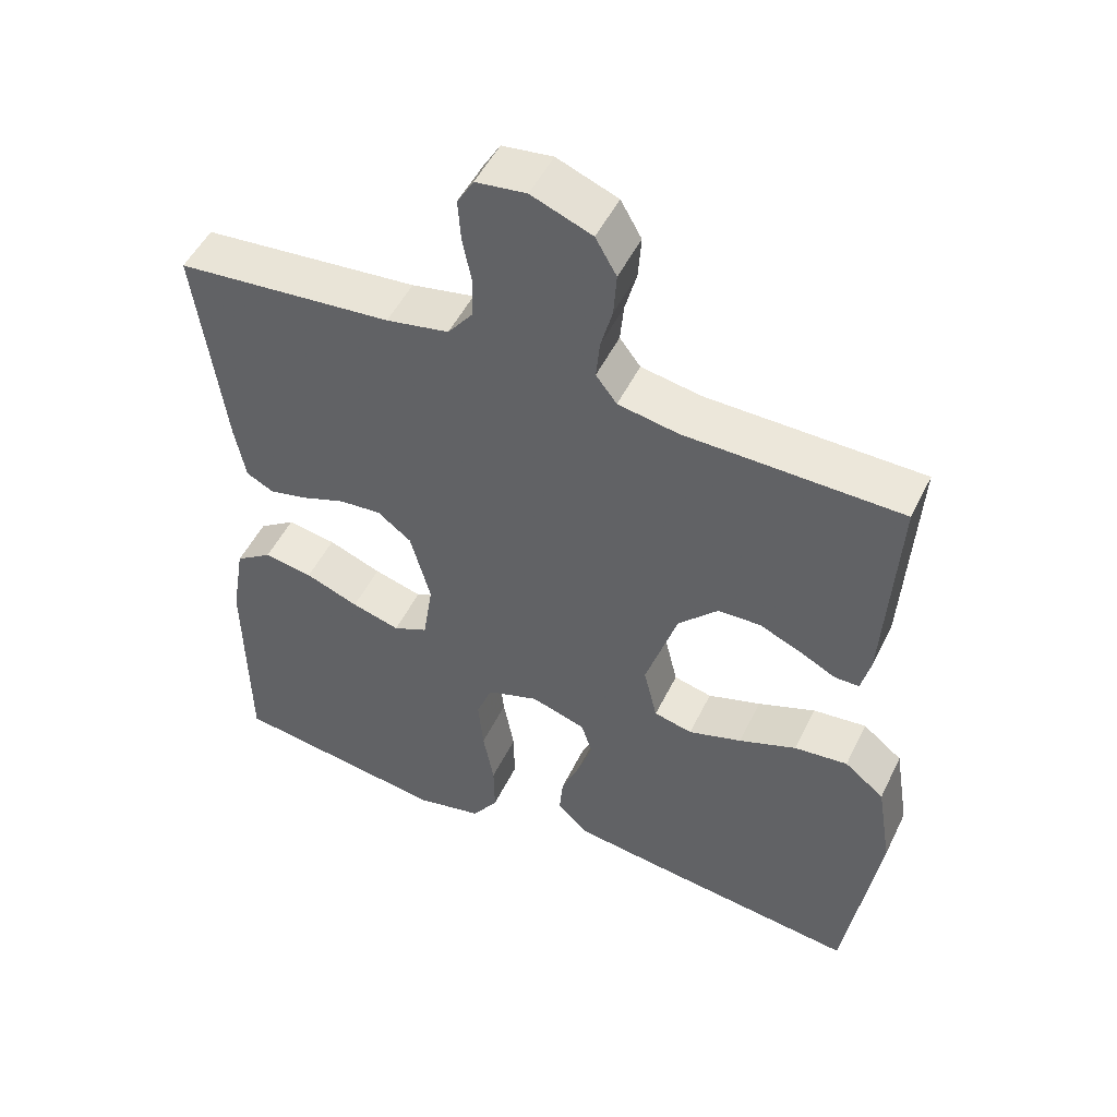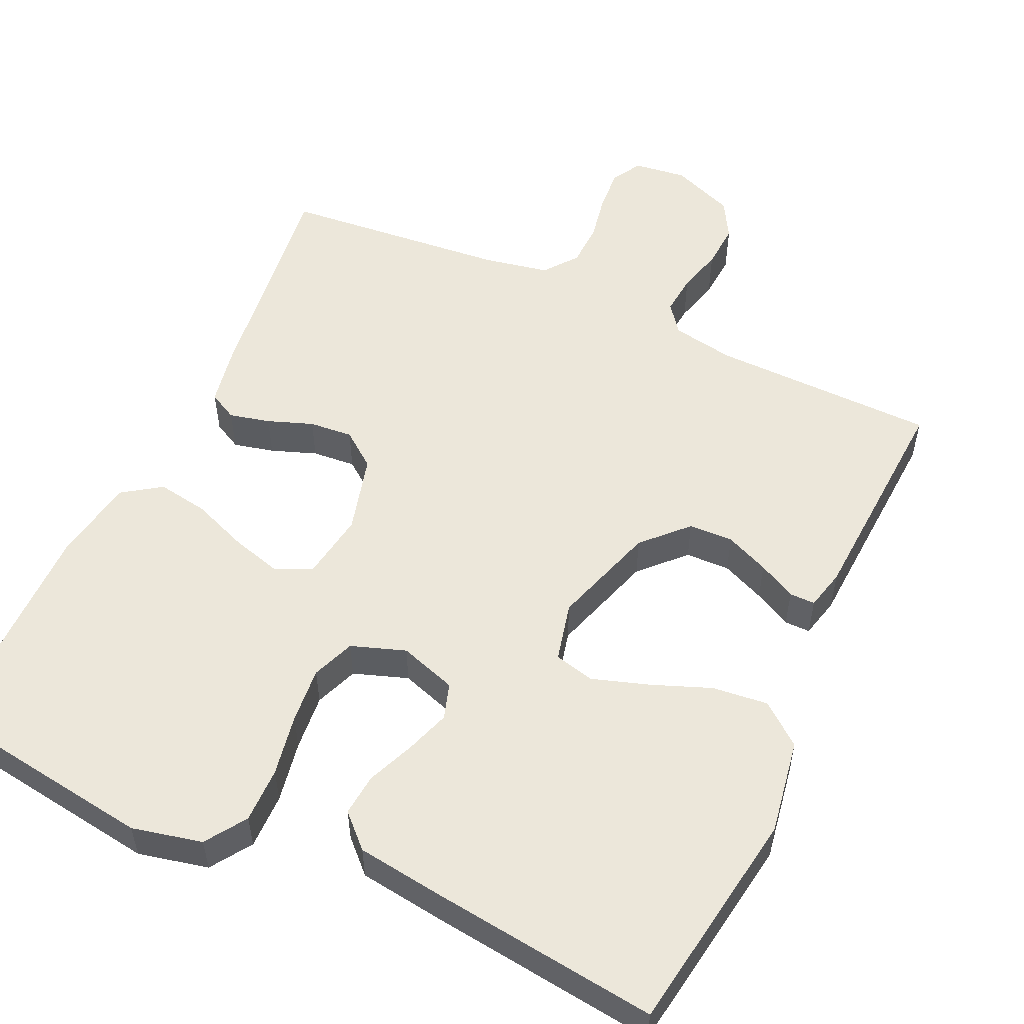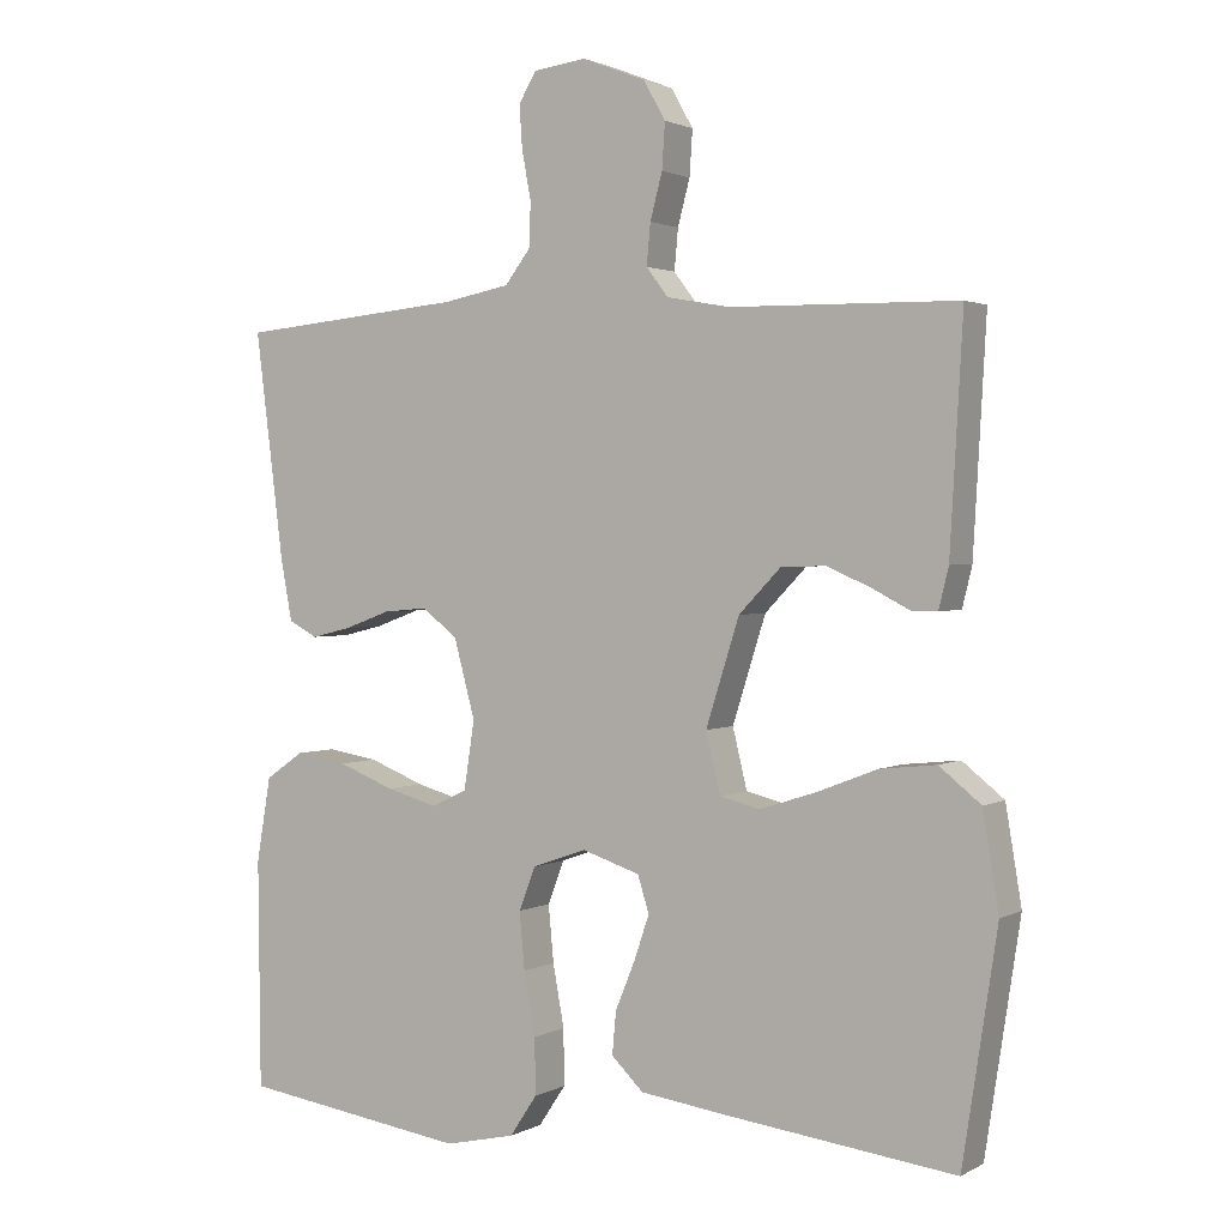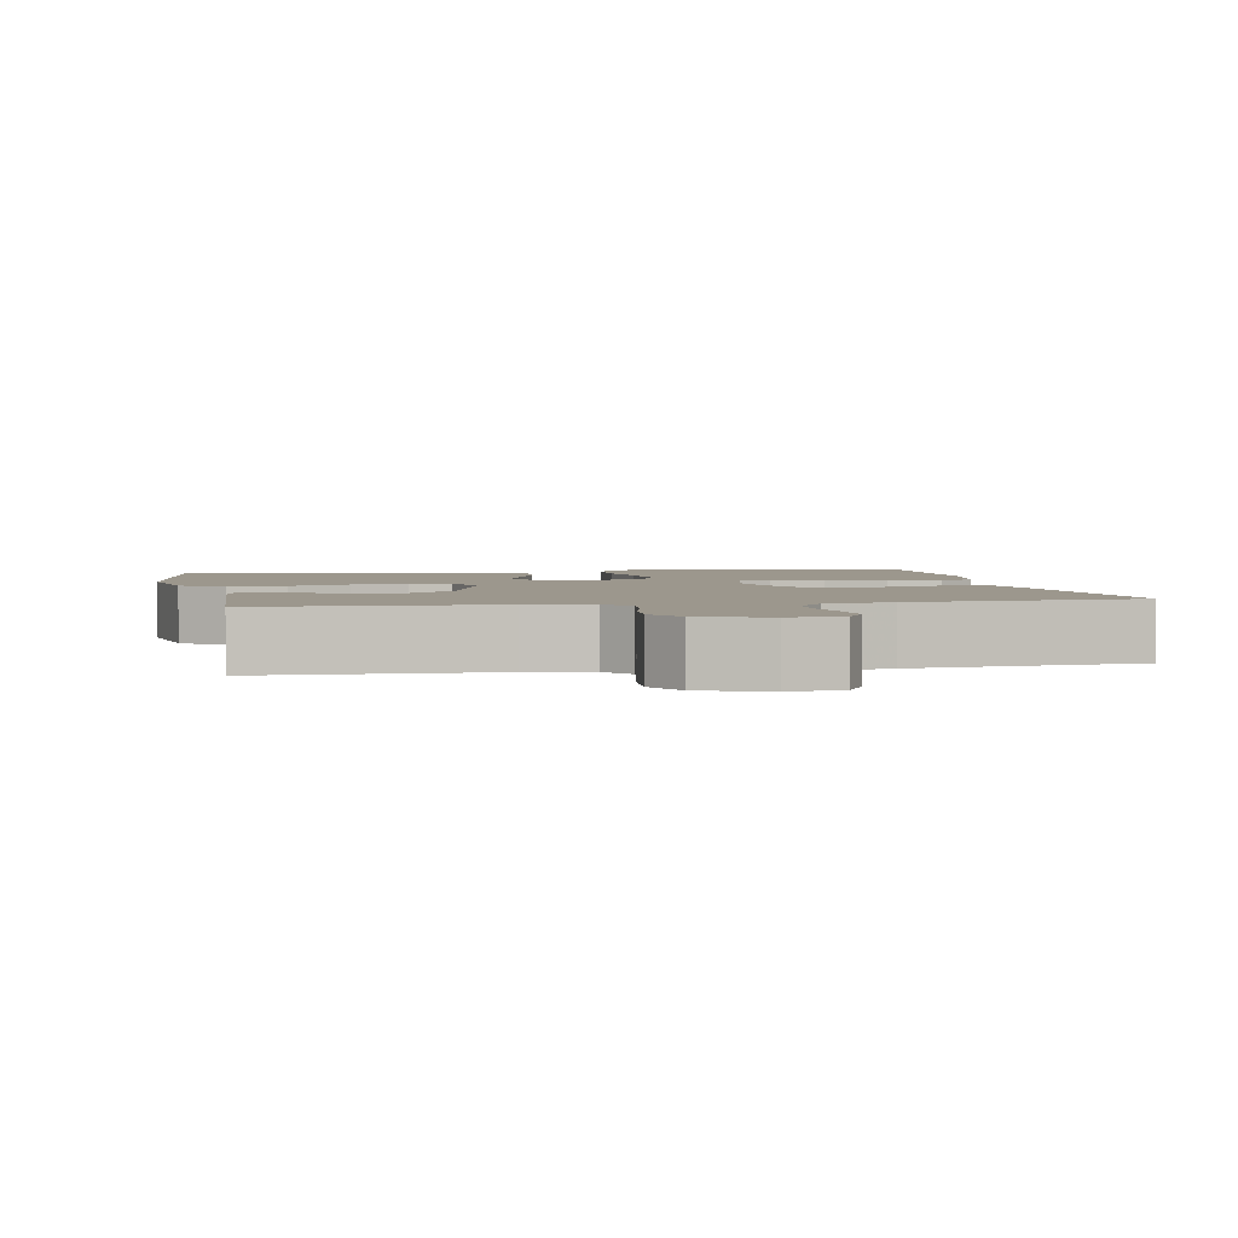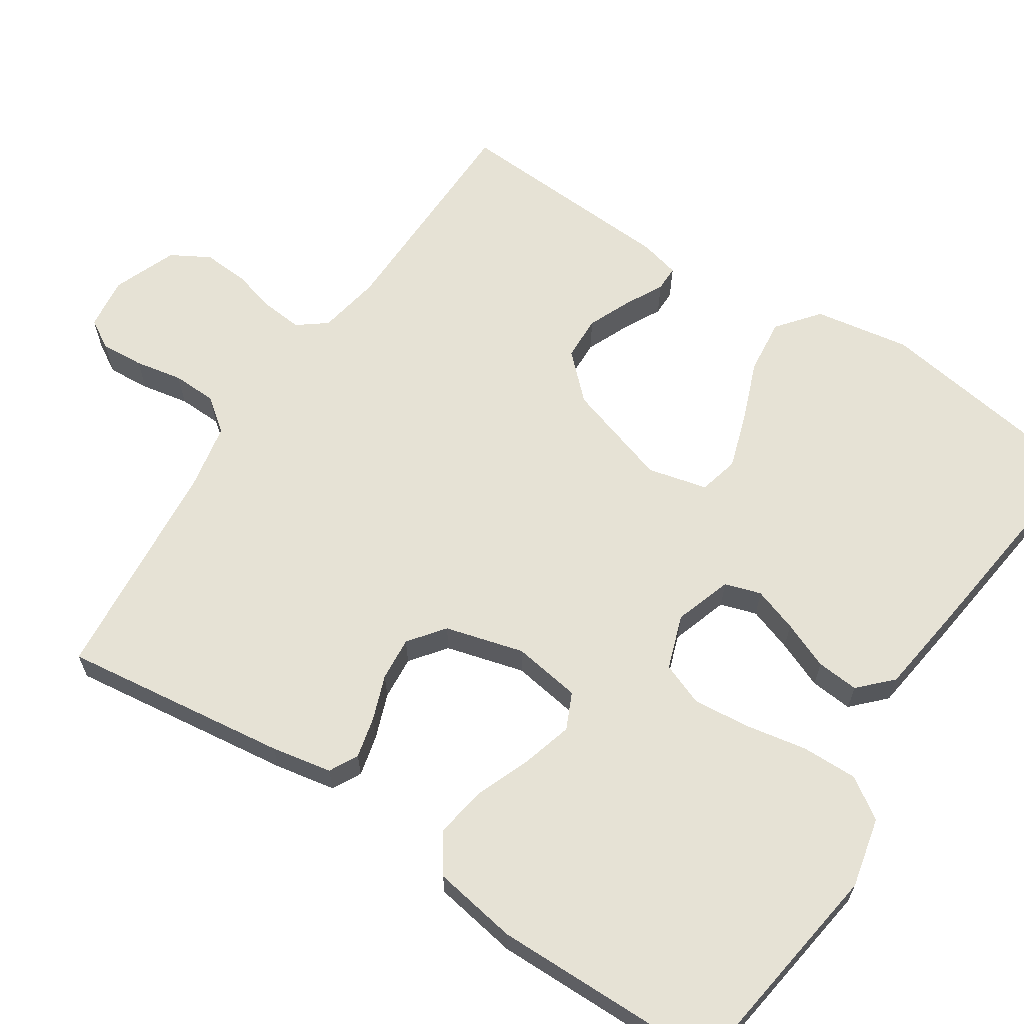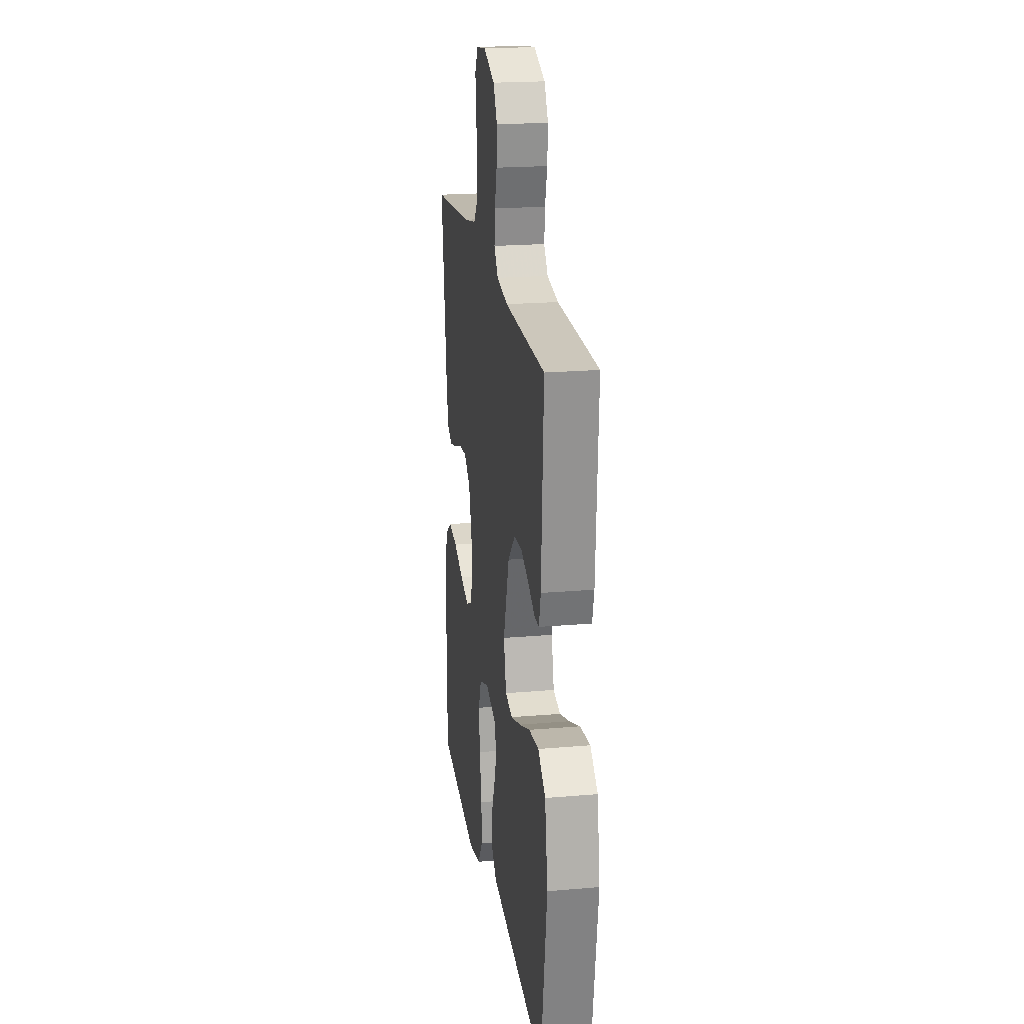
<metadata>
{"format":"obj","ext":"obj","renderer":"f3d","projection":"perspective","resolution":1024,"background":"white","views":[{"elev":50.4,"azim":-154.6,"up":"+Z"},{"elev":54.0,"azim":-155.2,"up":"+Y"},{"elev":1.8,"azim":-150.1,"up":"+Z"},{"elev":2.9,"azim":-11.1,"up":"+Y"},{"elev":63.9,"azim":123.3,"up":"+Y"},{"elev":20.7,"azim":-98.9,"up":"+Z"}]}
</metadata>
<code>
v -0.5 0.07 -0.5
v -0.546 0.07 -0.2
v -0.525 0.07 -0.073
v -0.47 0.07 -0.029
v -0.396 0.07 -0.037
v -0.316 0.07 -0.068
v -0.242 0.07 -0.092
v -0.189 0.07 -0.079
v -0.17 0.07 0
v -0.214 0.07 0.139
v -0.269 0.07 0.196
v -0.328 0.07 0.198
v -0.386 0.07 0.173
v -0.436 0.07 0.147
v -0.47 0.07 0.147
v -0.483 0.07 0.2
v -0.5 0.07 0.5
v -0.2 0.07 0.505
v -0.117 0.07 0.52
v -0.088 0.07 0.558
v -0.093 0.07 0.612
v -0.109 0.07 0.672
v -0.113 0.07 0.732
v -0.084 0.07 0.783
v 0 0.07 0.816
v 0.07 0.07 0.807
v 0.093 0.07 0.768
v 0.089 0.07 0.711
v 0.077 0.07 0.648
v 0.079 0.07 0.589
v 0.113 0.07 0.545
v 0.2 0.07 0.528
v 0.5 0.07 0.5
v 0.462 0.07 0.2
v 0.447 0.07 0.12
v 0.409 0.07 0.1
v 0.355 0.07 0.113
v 0.295 0.07 0.135
v 0.237 0.07 0.14
v 0.19 0.07 0.104
v 0.162 0.07 0
v 0.176 0.07 -0.09
v 0.224 0.07 -0.112
v 0.291 0.07 -0.093
v 0.365 0.07 -0.064
v 0.433 0.07 -0.053
v 0.484 0.07 -0.088
v 0.503 0.07 -0.2
v 0.5 0.07 -0.5
v 0.2 0.07 -0.543
v 0.107 0.07 -0.522
v 0.071 0.07 -0.468
v 0.072 0.07 -0.394
v 0.087 0.07 -0.312
v 0.094 0.07 -0.237
v 0.072 0.07 -0.18
v 0 0.07 -0.155
v -0.076 0.07 -0.18
v -0.091 0.07 -0.228
v -0.071 0.07 -0.287
v -0.045 0.07 -0.35
v -0.04 0.07 -0.406
v -0.082 0.07 -0.447
v -0.2 0.07 -0.463
v -0.5 0 -0.5
v -0.546 0 -0.2
v -0.525 0 -0.073
v -0.47 0 -0.029
v -0.396 0 -0.037
v -0.316 0 -0.068
v -0.242 0 -0.092
v -0.189 0 -0.079
v -0.17 0 0
v -0.214 0 0.139
v -0.269 0 0.196
v -0.328 0 0.198
v -0.386 0 0.173
v -0.436 0 0.147
v -0.47 0 0.147
v -0.483 0 0.2
v -0.5 0 0.5
v -0.2 0 0.505
v -0.117 0 0.52
v -0.088 0 0.558
v -0.093 0 0.612
v -0.109 0 0.672
v -0.113 0 0.732
v -0.084 0 0.783
v 0 0 0.816
v 0.07 0 0.807
v 0.093 0 0.768
v 0.089 0 0.711
v 0.077 0 0.648
v 0.079 0 0.589
v 0.113 0 0.545
v 0.2 0 0.528
v 0.5 0 0.5
v 0.462 0 0.2
v 0.447 0 0.12
v 0.409 0 0.1
v 0.355 0 0.113
v 0.295 0 0.135
v 0.237 0 0.14
v 0.19 0 0.104
v 0.162 0 0
v 0.176 0 -0.09
v 0.224 0 -0.112
v 0.291 0 -0.093
v 0.365 0 -0.064
v 0.433 0 -0.053
v 0.484 0 -0.088
v 0.503 0 -0.2
v 0.5 0 -0.5
v 0.2 0 -0.543
v 0.107 0 -0.522
v 0.071 0 -0.468
v 0.072 0 -0.394
v 0.087 0 -0.312
v 0.094 0 -0.237
v 0.072 0 -0.18
v 0 0 -0.155
v -0.076 0 -0.18
v -0.091 0 -0.228
v -0.071 0 -0.287
v -0.045 0 -0.35
v -0.04 0 -0.406
v -0.082 0 -0.447
v -0.2 0 -0.463
f 60 61 62 63
f 59 60 63 64
f 58 59 64 1
f 51 52 53 54
f 51 54 55
f 50 51 55
f 49 50 55
f 48 49 55 56
f 44 45 46 47
f 43 44 47 48
f 35 36 37 38
f 33 34 35 38
f 32 33 38 39
f 31 32 39 40
f 26 27 28 29
f 26 29 30
f 25 26 30
f 24 25 30
f 21 22 23 24
f 20 21 24 30
f 19 20 30 31
f 15 16 17 18
f 13 14 15 18
f 12 13 18 19
f 11 12 19 31
f 3 4 5 6
f 3 6 7
f 58 1 2 3
f 57 58 3 7
f 43 48 56 57
f 42 43 57 7
f 11 31 40 41
f 10 11 41 42
f 9 10 42
f 8 9 42
f 7 8 42
f 127 126 125 124
f 128 127 124 123
f 65 128 123 122
f 118 117 116 115
f 119 118 115
f 119 115 114
f 119 114 113
f 120 119 113 112
f 111 110 109 108
f 112 111 108 107
f 102 101 100 99
f 102 99 98 97
f 103 102 97 96
f 104 103 96 95
f 93 92 91 90
f 94 93 90
f 94 90 89
f 94 89 88
f 88 87 86 85
f 94 88 85 84
f 95 94 84 83
f 82 81 80 79
f 82 79 78 77
f 83 82 77 76
f 95 83 76 75
f 70 69 68 67
f 71 70 67
f 67 66 65 122
f 71 67 122 121
f 121 120 112 107
f 71 121 107 106
f 105 104 95 75
f 106 105 75 74
f 106 74 73
f 106 73 72
f 106 72 71
f 1 65 66 2
f 2 66 67 3
f 3 67 68 4
f 4 68 69 5
f 5 69 70 6
f 6 70 71 7
f 7 71 72 8
f 8 72 73 9
f 9 73 74 10
f 10 74 75 11
f 11 75 76 12
f 12 76 77 13
f 13 77 78 14
f 14 78 79 15
f 15 79 80 16
f 16 80 81 17
f 17 81 82 18
f 18 82 83 19
f 19 83 84 20
f 20 84 85 21
f 21 85 86 22
f 22 86 87 23
f 23 87 88 24
f 24 88 89 25
f 25 89 90 26
f 26 90 91 27
f 27 91 92 28
f 28 92 93 29
f 29 93 94 30
f 30 94 95 31
f 31 95 96 32
f 32 96 97 33
f 33 97 98 34
f 34 98 99 35
f 35 99 100 36
f 36 100 101 37
f 37 101 102 38
f 38 102 103 39
f 39 103 104 40
f 40 104 105 41
f 41 105 106 42
f 42 106 107 43
f 43 107 108 44
f 44 108 109 45
f 45 109 110 46
f 46 110 111 47
f 47 111 112 48
f 48 112 113 49
f 49 113 114 50
f 50 114 115 51
f 51 115 116 52
f 52 116 117 53
f 53 117 118 54
f 54 118 119 55
f 55 119 120 56
f 56 120 121 57
f 57 121 122 58
f 58 122 123 59
f 59 123 124 60
f 60 124 125 61
f 61 125 126 62
f 62 126 127 63
f 63 127 128 64
f 64 128 65 1

</code>
